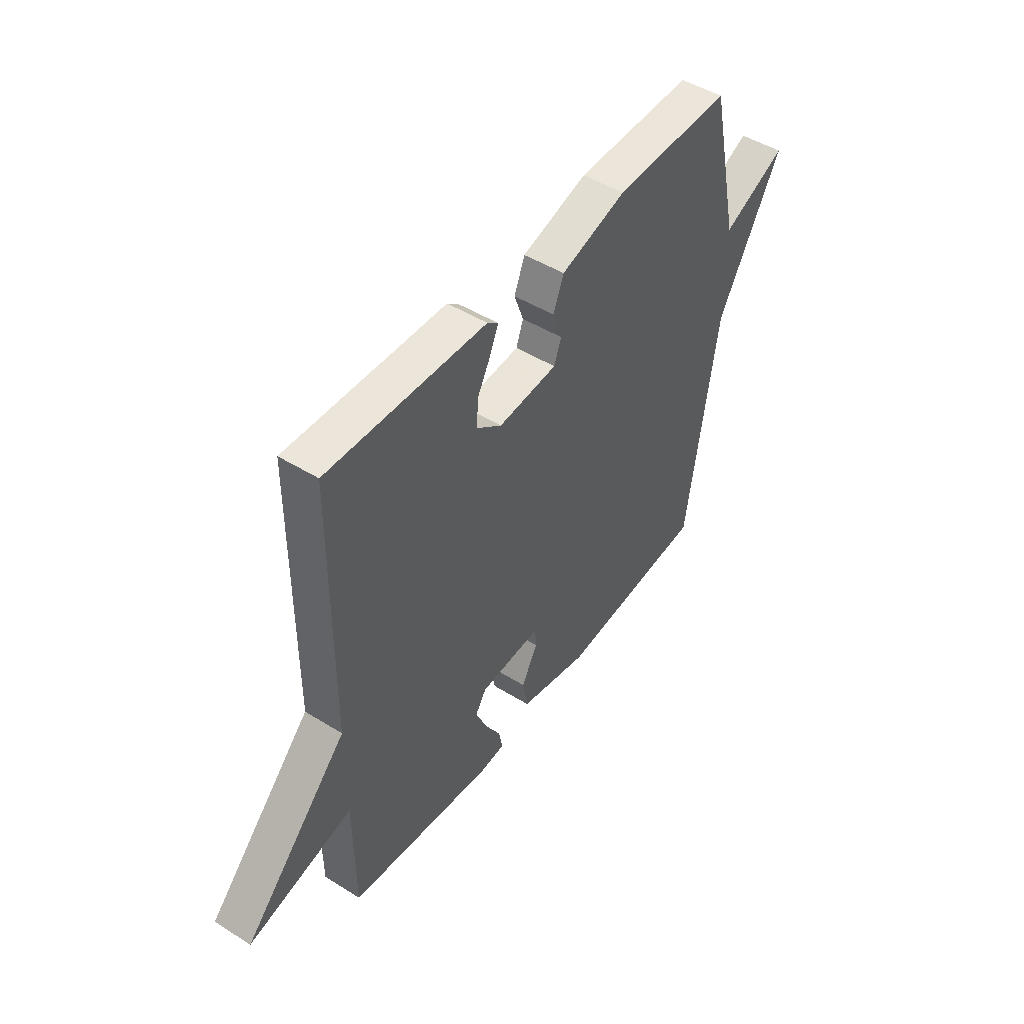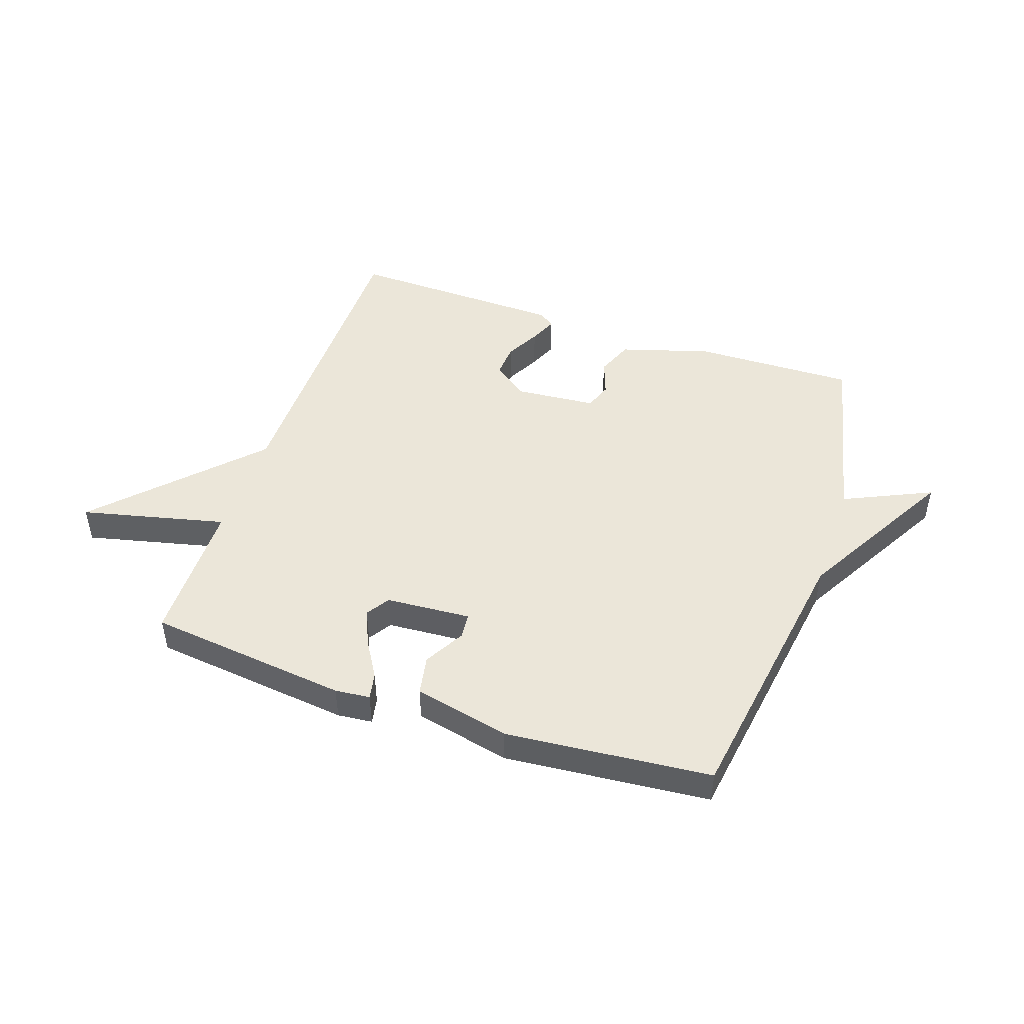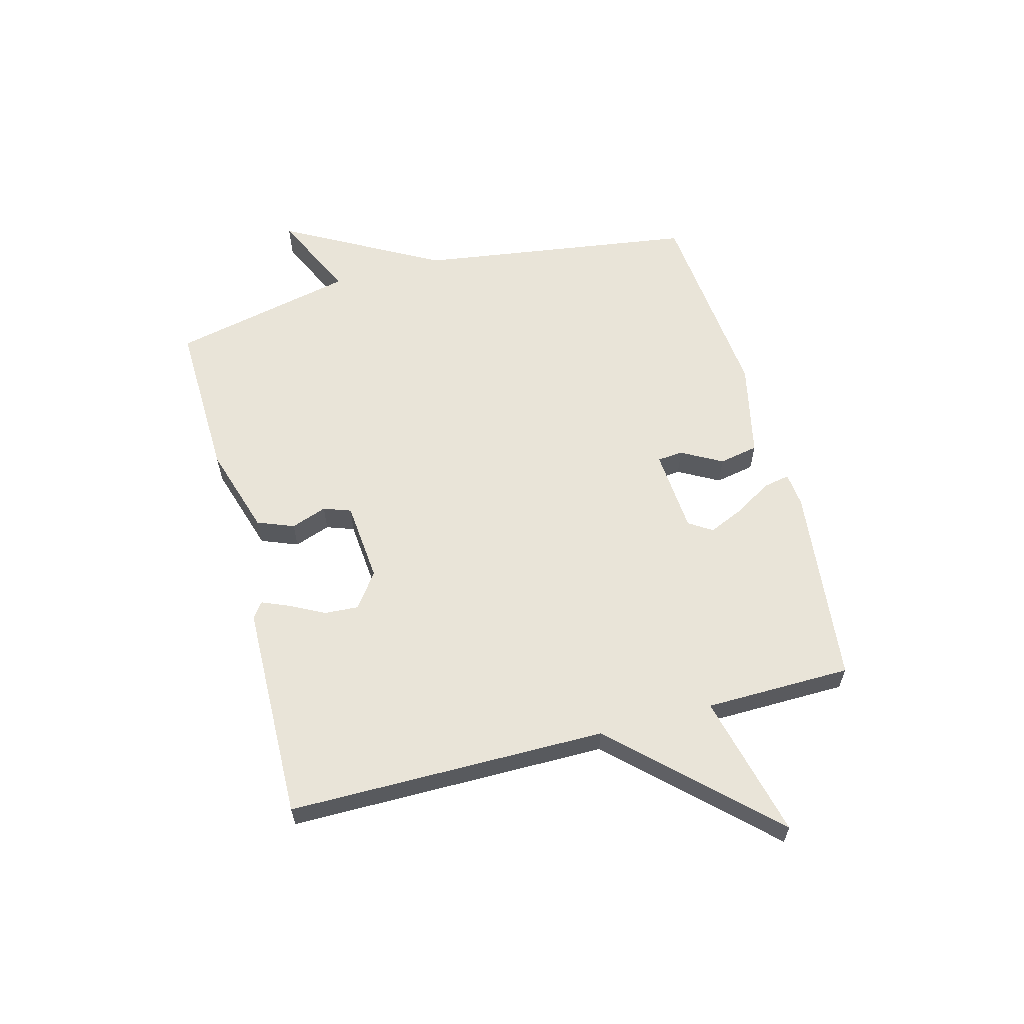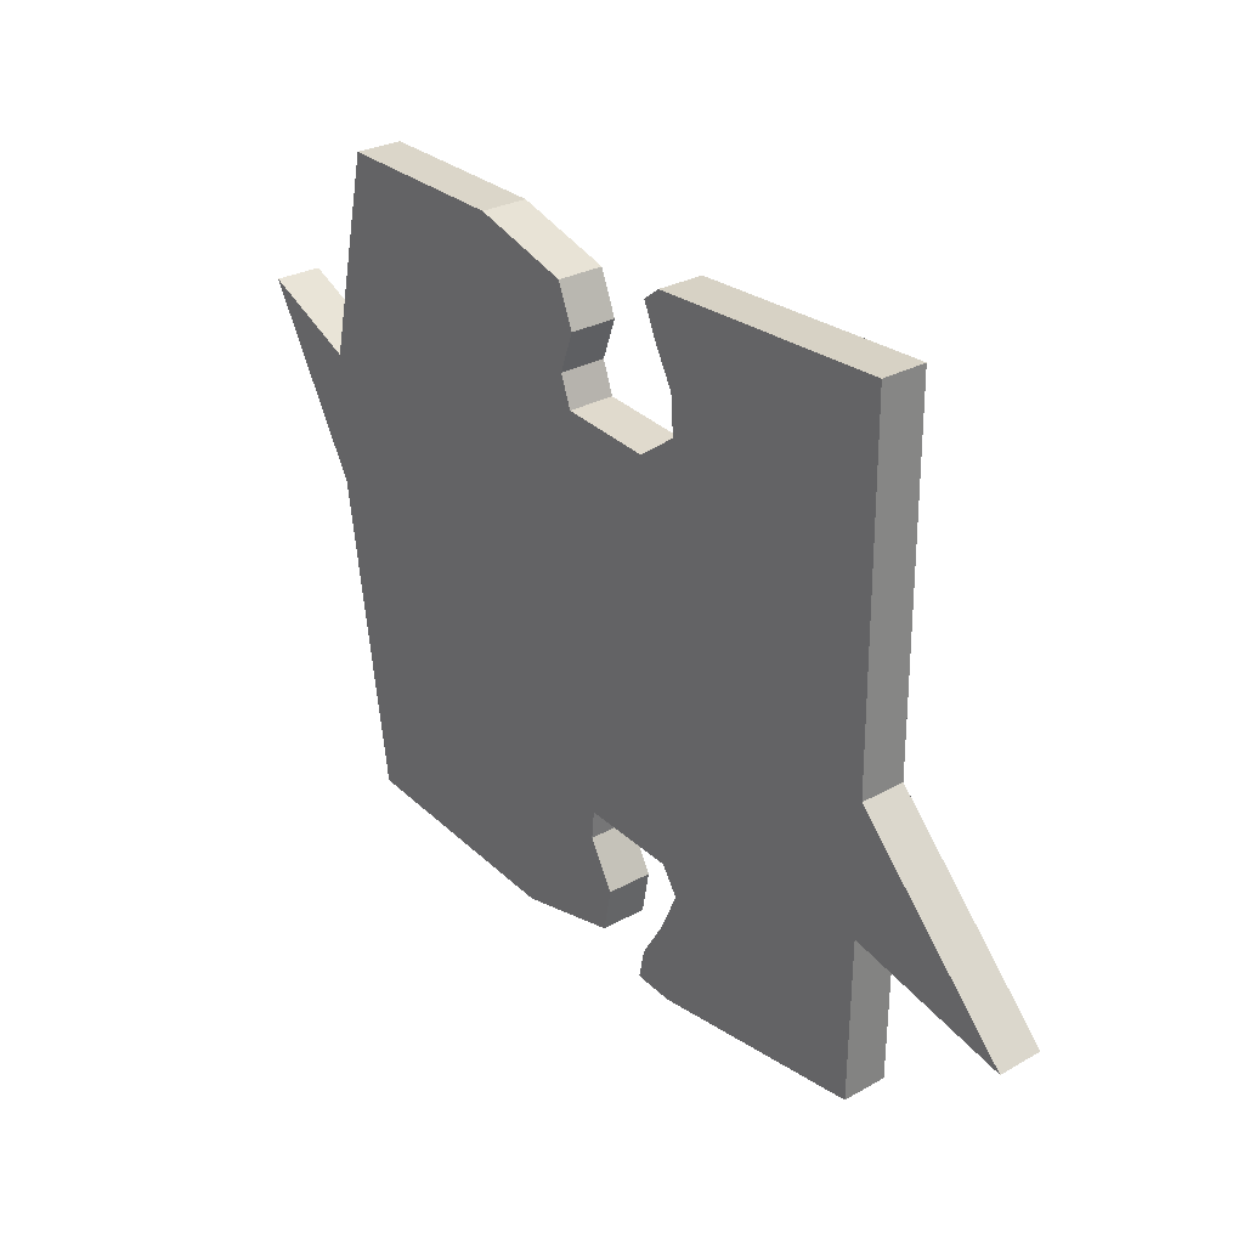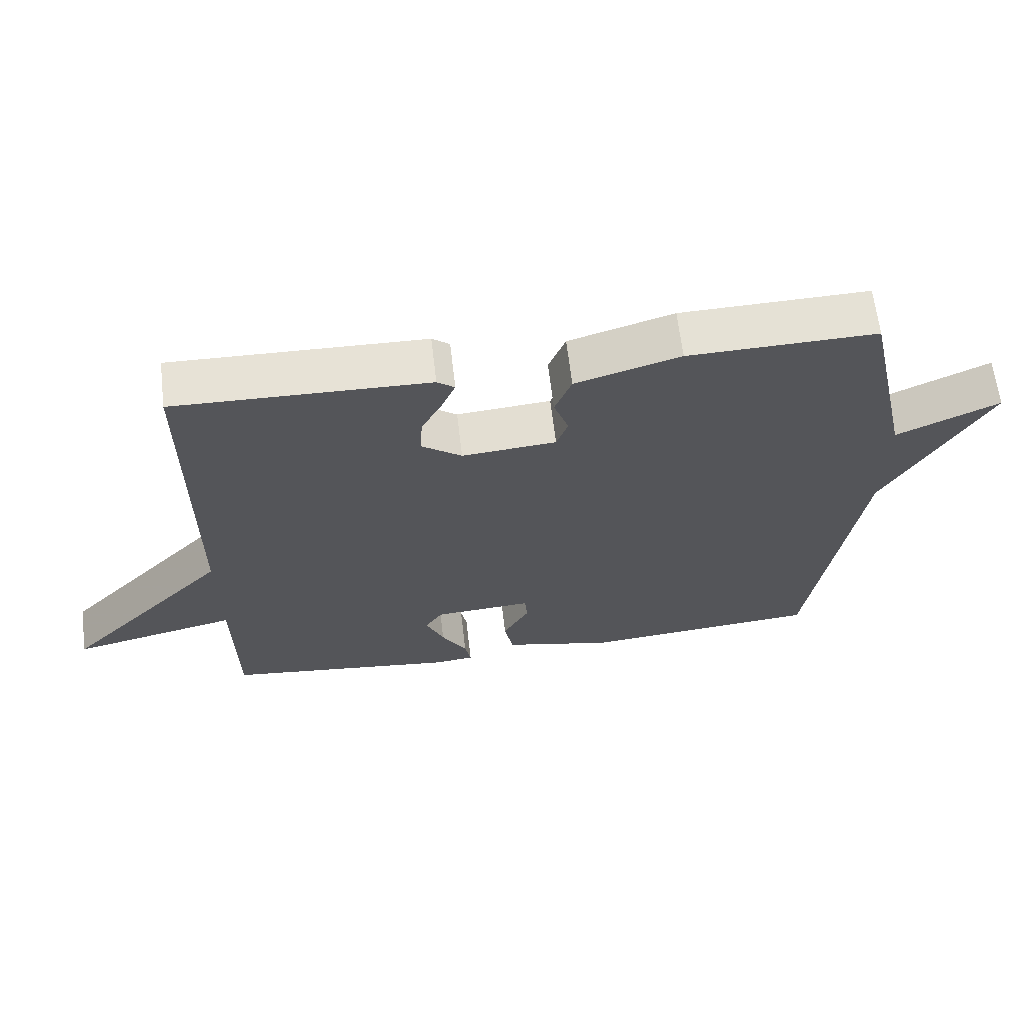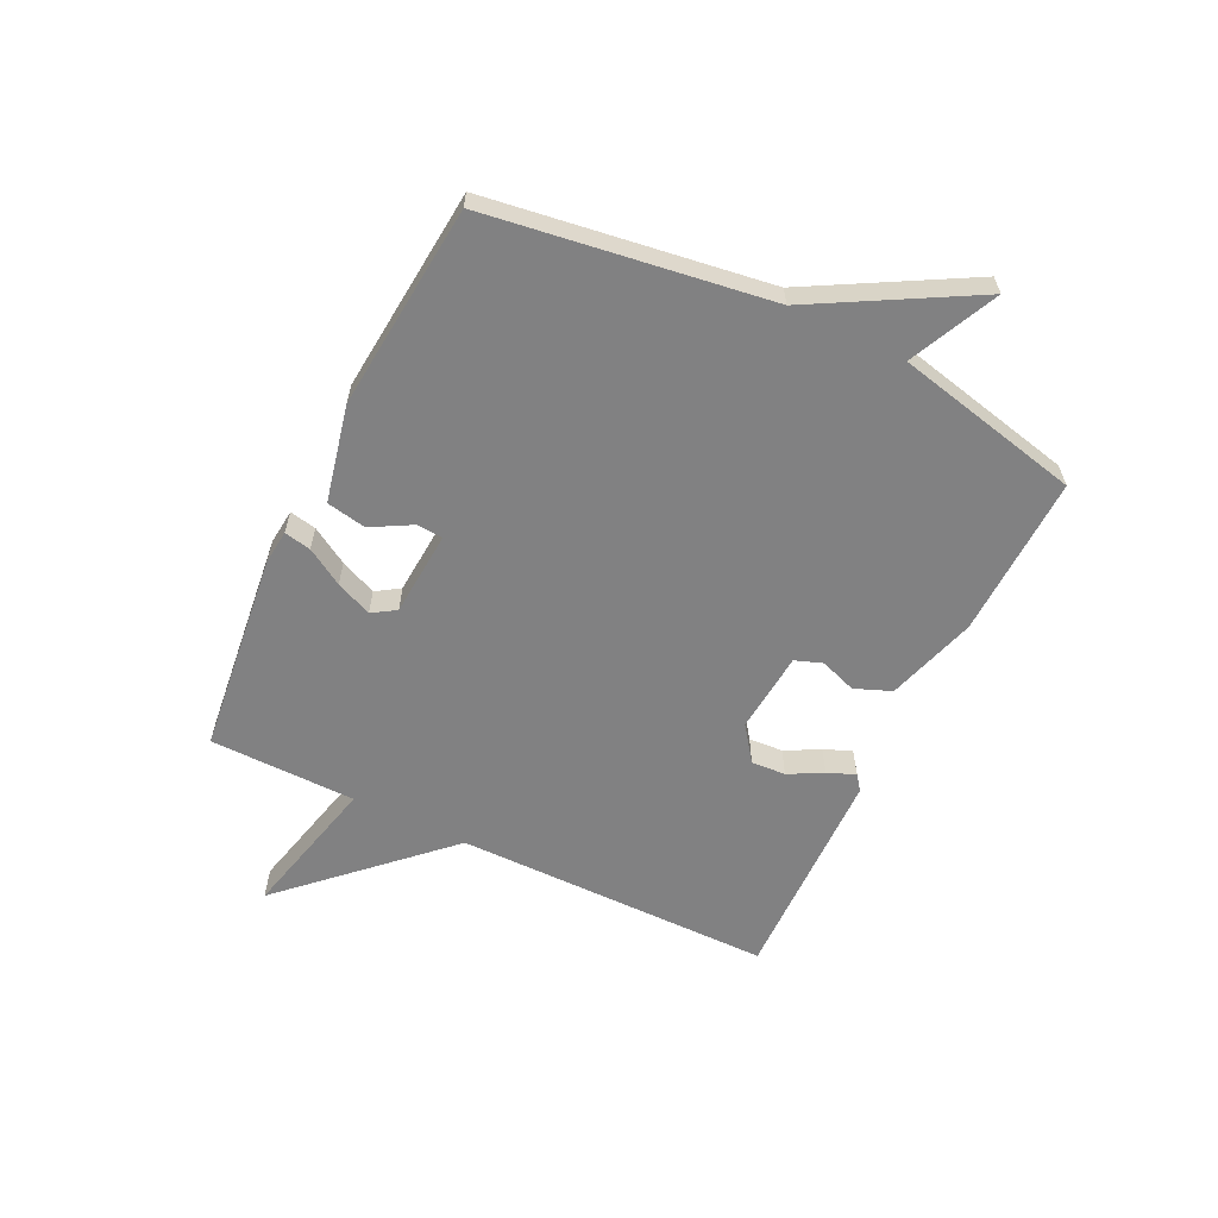
<metadata>
{"format":"obj","ext":"obj","renderer":"f3d","projection":"perspective","resolution":1024,"background":"white","views":[{"elev":47.5,"azim":125.1,"up":"+Z"},{"elev":47.2,"azim":-161.1,"up":"+Y"},{"elev":60.0,"azim":74.9,"up":"+Y"},{"elev":28.7,"azim":50.1,"up":"+Z"},{"elev":64.2,"azim":173.3,"up":"+Z"},{"elev":-60.4,"azim":-116.0,"up":"+Y"}]}
</metadata>
<code>
v -0.5 0.07 0.5
v -0.222 0.07 0.493
v -0.067 0.07 0.446
v -0.042 0.07 0.383
v -0.064 0.07 0.321
v -0.047 0.07 0.274
v 0.093 0.07 0.262
v 0.153 0.07 0.306
v 0.149 0.07 0.365
v 0.118 0.07 0.424
v 0.098 0.07 0.471
v 0.124 0.07 0.491
v 0.5 0.07 0.5
v 0.503 0.07 -0.048
v 0.751 0.07 -0.307
v 0.503 0.07 -0.248
v 0.5 0.07 -0.5
v 0.154 0.07 -0.54
v 0.094 0.07 -0.534
v 0.103 0.07 -0.488
v 0.141 0.07 -0.425
v 0.168 0.07 -0.363
v 0.142 0.07 -0.323
v -0.004 0.07 -0.313
v -0.008 0.07 -0.357
v 0.031 0.07 -0.427
v 0.018 0.07 -0.495
v -0.147 0.07 -0.532
v -0.5 0.07 -0.5
v -0.571 0.07 -0.019
v -0.722 0.07 0.251
v -0.571 0.07 0.181
v -0.5 0 0.5
v -0.222 0 0.493
v -0.067 0 0.446
v -0.042 0 0.383
v -0.064 0 0.321
v -0.047 0 0.274
v 0.093 0 0.262
v 0.153 0 0.306
v 0.149 0 0.365
v 0.118 0 0.424
v 0.098 0 0.471
v 0.124 0 0.491
v 0.5 0 0.5
v 0.503 0 -0.048
v 0.751 0 -0.307
v 0.503 0 -0.248
v 0.5 0 -0.5
v 0.154 0 -0.54
v 0.094 0 -0.534
v 0.103 0 -0.488
v 0.141 0 -0.425
v 0.168 0 -0.363
v 0.142 0 -0.323
v -0.004 0 -0.313
v -0.008 0 -0.357
v 0.031 0 -0.427
v 0.018 0 -0.495
v -0.147 0 -0.532
v -0.5 0 -0.5
v -0.571 0 -0.019
v -0.722 0 0.251
v -0.571 0 0.181
f 30 31 32
f 30 32 1
f 29 30 1
f 28 29 1
f 27 28 1
f 26 27 1
f 25 26 1
f 24 25 1 2
f 23 24 2
f 22 23 2
f 19 20 21
f 18 19 21
f 17 18 21
f 16 17 21
f 16 21 22
f 14 15 16
f 13 14 16
f 12 13 16
f 11 12 16
f 10 11 16
f 9 10 16
f 8 9 16
f 7 8 16 22
f 6 7 22
f 5 6 22 2
f 2 3 4 5
f 64 63 62
f 33 64 62
f 33 62 61
f 33 61 60
f 33 60 59
f 33 59 58
f 33 58 57
f 34 33 57 56
f 34 56 55
f 34 55 54
f 53 52 51
f 53 51 50
f 53 50 49
f 53 49 48
f 54 53 48
f 48 47 46
f 48 46 45
f 48 45 44
f 48 44 43
f 48 43 42
f 48 42 41
f 48 41 40
f 54 48 40 39
f 54 39 38
f 34 54 38 37
f 37 36 35 34
f 1 33 34 2
f 2 34 35 3
f 3 35 36 4
f 4 36 37 5
f 5 37 38 6
f 6 38 39 7
f 7 39 40 8
f 8 40 41 9
f 9 41 42 10
f 10 42 43 11
f 11 43 44 12
f 12 44 45 13
f 13 45 46 14
f 14 46 47 15
f 15 47 48 16
f 16 48 49 17
f 17 49 50 18
f 18 50 51 19
f 19 51 52 20
f 20 52 53 21
f 21 53 54 22
f 22 54 55 23
f 23 55 56 24
f 24 56 57 25
f 25 57 58 26
f 26 58 59 27
f 27 59 60 28
f 28 60 61 29
f 29 61 62 30
f 30 62 63 31
f 31 63 64 32
f 32 64 33 1

</code>
